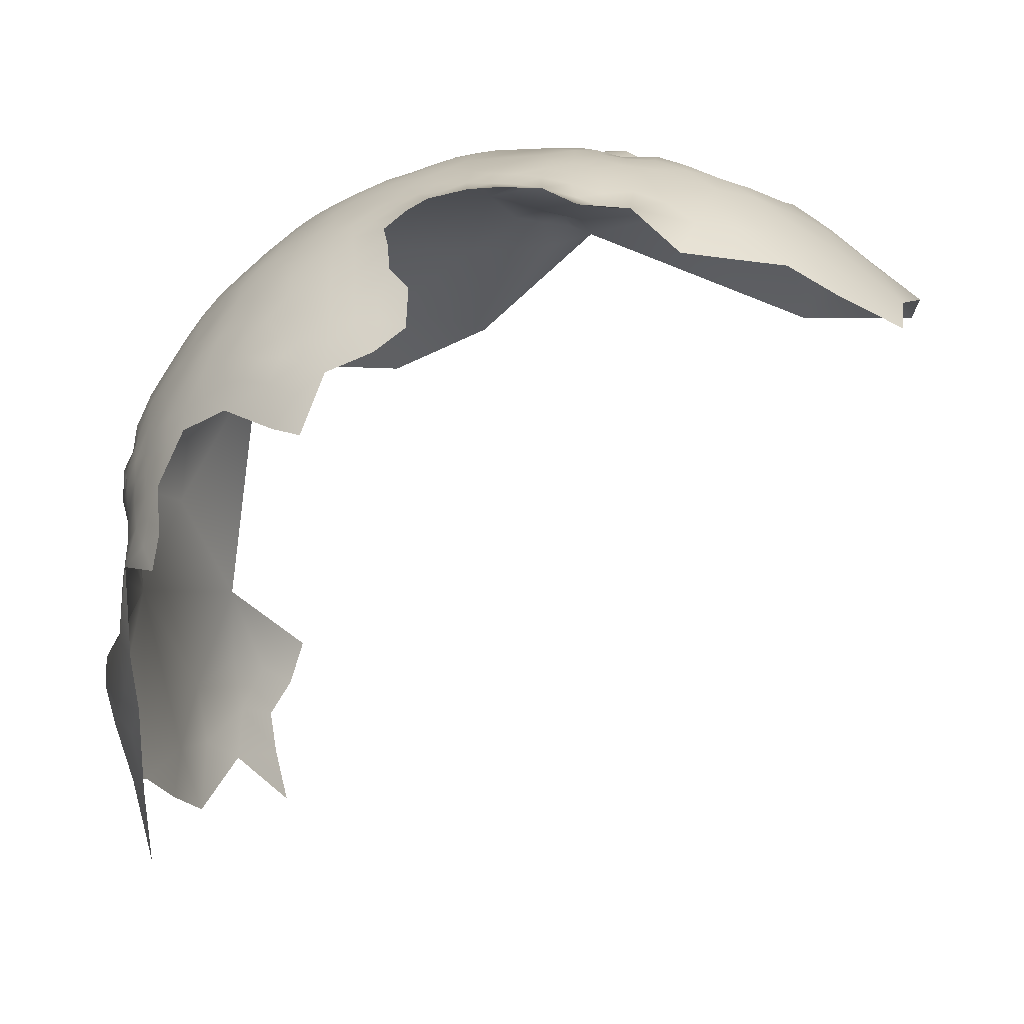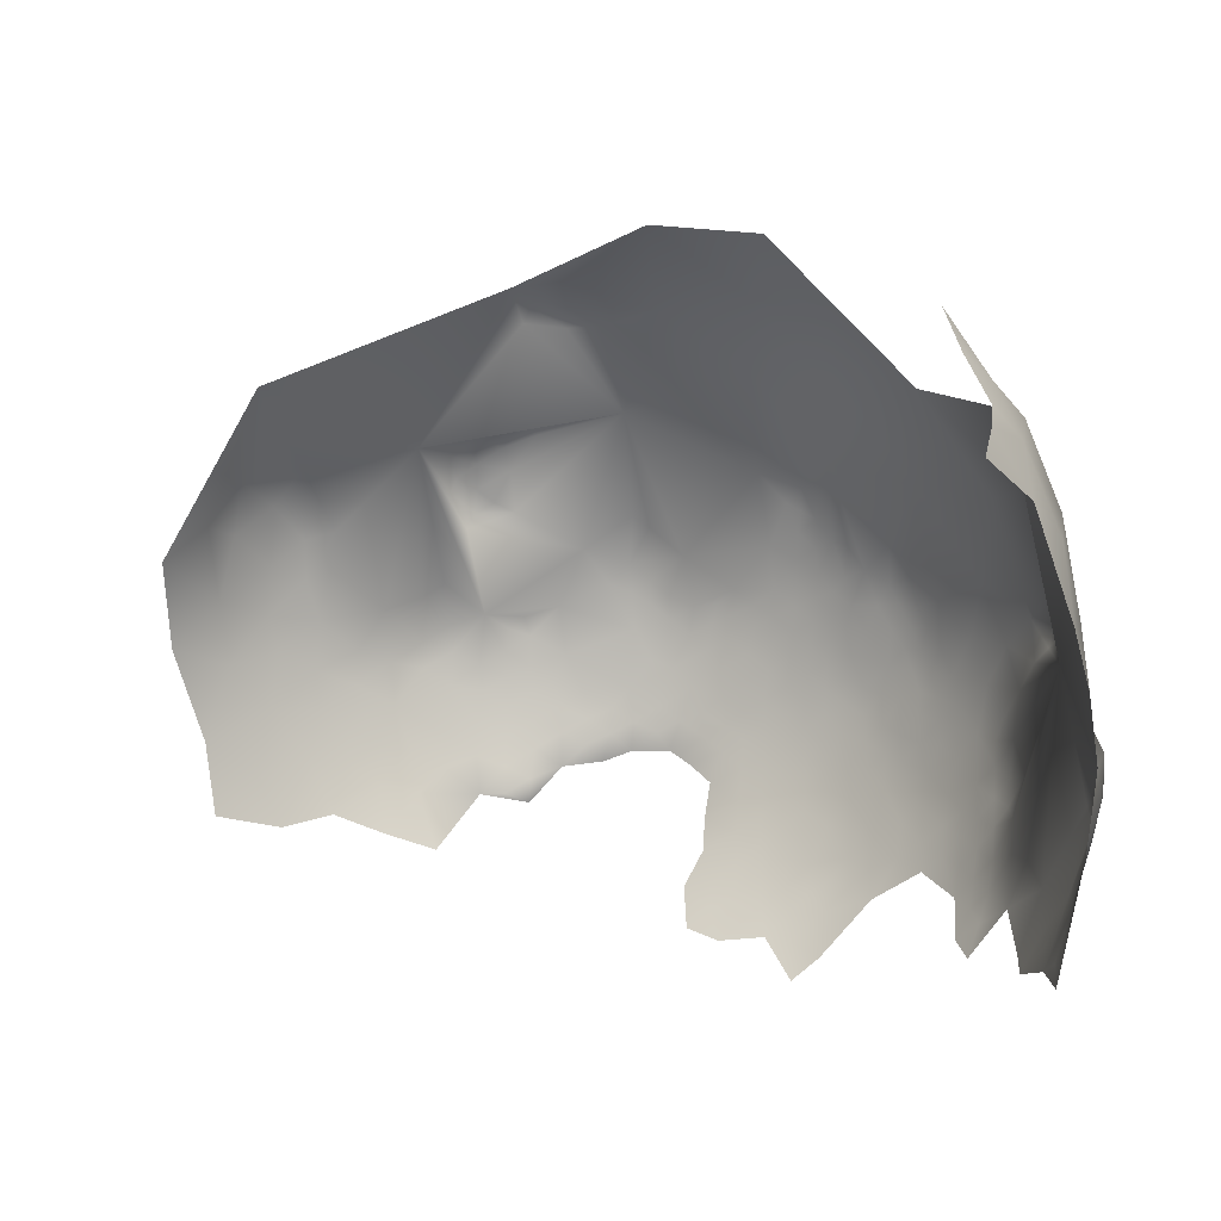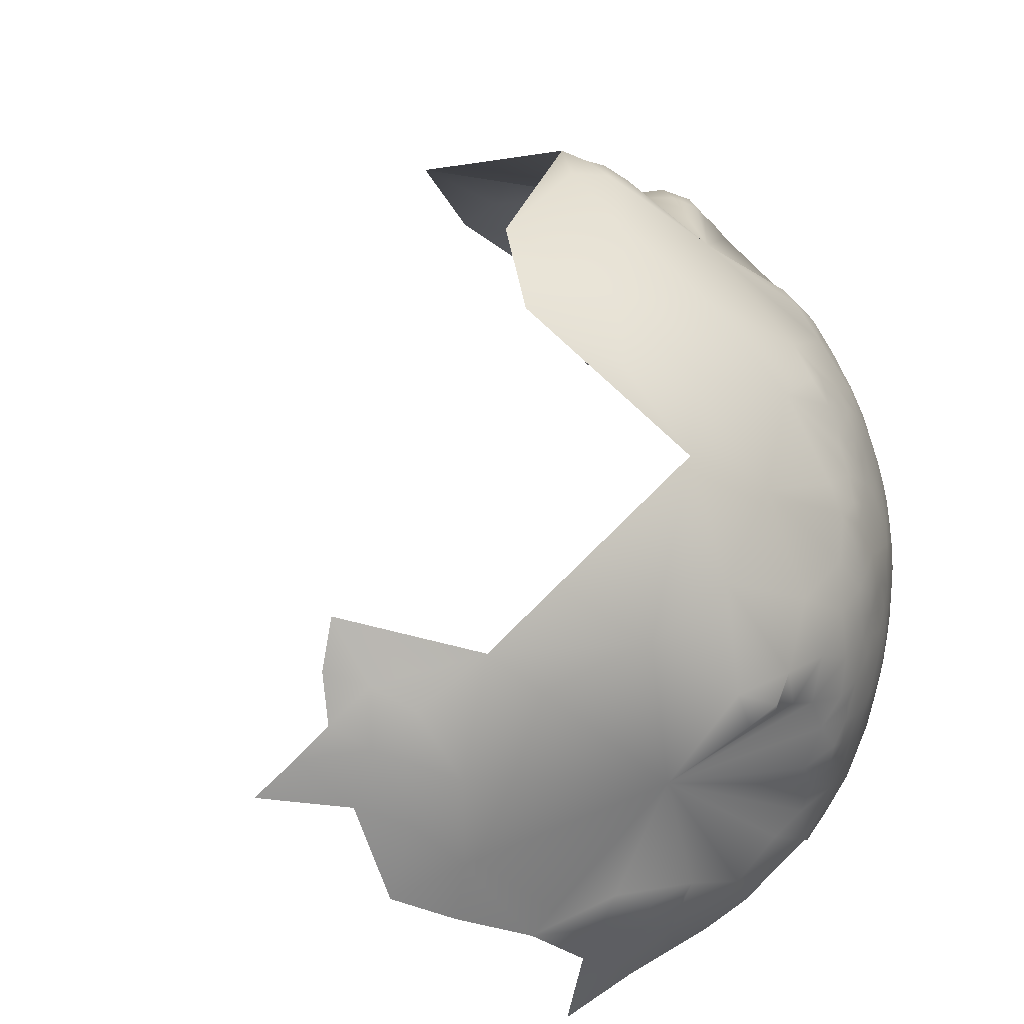
<metadata>
{"format":"obj","ext":"obj","renderer":"f3d","projection":"perspective","resolution":1024,"background":"white","views":[{"elev":-49.8,"azim":-1.0,"up":"+Z"},{"elev":-17.3,"azim":176.1,"up":"+Z"},{"elev":35.1,"azim":-121.6,"up":"+Z"}]}
</metadata>
<code>
v -267.3 1138 -126.4
v -270.5 1140 -124.8
v -270.5 1141 -120.4
v -267.1 1139 -122.2
v -273.9 1143 -118.8
v -273.7 1142 -123.2
v -263.6 1138 -119.6
v -270.4 1139 -129.3
v -267.1 1137 -131.1
v -276.8 1144 -121.6
v -260.8 1136 -121.4
v -264.1 1137 -123.7
v -263.9 1136 -127.9
v -279.9 1147 -120.2
v -282.7 1148 -122.9
v -282.4 1150 -119
v -282.6 1147 -127.7
v -279.8 1146 -124.4
v -283.2 1152 -115.6
v -285.4 1151 -121.2
v -280 1149 -116.2
v -282.6 1153 -111.5
v -279.6 1145 -128.4
v -277 1146 -117.4
v -277.3 1148 -113.4
v -280.2 1151 -112.3
v -274.4 1145 -114.5
v -271.1 1143 -115.8
v -271.6 1144 -111.7
v -267.9 1142 -113.1
v -274.6 1147 -110.6
v -268.5 1144 -109.1
v -271.6 1146 -107.9
v -271.5 1149 -103.9
v -272.6 1151 -101
v -270.4 1152 -97.73
v -274.7 1156 -96.61
v -274.8 1153 -100.1
v -277 1160 -95.3
v -274.9 1151 -103.4
v -278.1 1154 -102.7
v -277.8 1152 -106.1
v -274.8 1149 -106.9
v -277.3 1156 -99.22
v -274.8 1159 -93.7
v -280.4 1154 -106
v -279.7 1159 -98.72
v -268.6 1146 -105.6
v -272.5 1158 -92.18
v -277.6 1150 -109.7
v -282 1161 -100.3
v -284.7 1161 -104.2
v -280.4 1153 -109.1
v -282 1157 -104.3
v -267.8 1160 -88.04
v -274.5 1162 -90.72
v -283.1 1156 -108.6
v -265 1141 -110.3
v -265.3 1143 -106.5
v -265.1 1145 -103
v -262 1141 -107.7
v -262.5 1143 -104.8
v -258.9 1142 -104.9
v -258.4 1139 -109
v -261.3 1139 -111.7
v -255.2 1139 -106.4
v -254.9 1141 -102.8
v -256.8 1146 -97.51
v -252 1139 -103.9
v -251.7 1141 -100.5
v -249.5 1137 -107.6
v -254.8 1137 -110
v -248.7 1140 -102
v -244.9 1140 -100.5
v -248.3 1142 -97.73
v -251.6 1143 -97.41
v -251.1 1147 -93
v -248.3 1148 -91.33
v -240.5 1143 -95.84
v -252.3 1136 -112.3
v -255.5 1136 -114
v -259 1136 -117.3
v -263.3 1139 -114.8
v -266.6 1140 -117.5
v -260.6 1135 -125.2
v -257.2 1134 -122.5
v -255.5 1132 -127.1
v -253.5 1133 -124.1
v -253.6 1134 -120.1
v -248.8 1134 -116.8
v -249.3 1130 -126.8
v -249.6 1132 -122.3
v -258.8 1133 -129.6
v -262.1 1134 -132.9
v -285.6 1156 -112.7
v -286.8 1159 -109.4
v -288.9 1159 -113.3
v -291.6 1162 -113.8
v -290.9 1159 -116.7
v -289.9 1162 -110.1
v -292.4 1165 -111.5
v -290.9 1166 -107
v -287.7 1167 -101.9
v -288.4 1162 -106.9
v -294.8 1169 -111.9
v -293.8 1165 -114.9
v -293.2 1162 -117.6
v -292.1 1159 -120.4
v -288.8 1156 -118.8
v -290.6 1156 -124.1
v -288 1153 -122.9
v -294.5 1162 -121.5
v -297.3 1166 -123
v -295.4 1162 -125.5
v -293.1 1159 -123.9
v -298 1166 -127.7
v -295.6 1165 -118.4
v -285.5 1150 -125.5
v -288.2 1153 -127.7
v -288.4 1152 -132.2
v -288.2 1152 -137.6
v -285.8 1150 -134.3
v -285.9 1150 -130
v -290.9 1155 -134.2
v -291.2 1155 -138.6
v -276.8 1143 -126.1
v -276.9 1143 -130.3
v -276.8 1142 -134.7
v -276.8 1142 -139.3
v -273.4 1140 -137.1
v -273.4 1140 -132.4
v -273.6 1141 -127.8
v -270 1138 -139.3
v -269.9 1138 -144.2
v -266.3 1136 -141.9
v -266.5 1136 -136.7
v -266.1 1137 -147
v -260.9 1133 -144.3
v -262.6 1135 -149.9
v -270.1 1138 -134.6
v -280 1145 -142.5
v -283.6 1147 -139.3
v -283.3 1147 -144
v -282.7 1147 -148.3
v -276.4 1142 -144.1
v -283 1147 -134
v -280 1145 -137.1
v -273.4 1140 -141.7
v -261.2 1133 -138.8
v -273.4 1140 -146.8
v -277.4 1143 -148.5
v -273.5 1141 -151.7
v -269.7 1139 -149.7
v -277 1144 -153.3
v -280 1145 -132.3
v -280 1145 -151.6
v -282.8 1148 -153.2
v -261.8 1136 -154.6
v -257.8 1133 -150.2
v -258 1135 -157.5
v -278.9 1146 -156.8
v -285.7 1152 -156
v -285.9 1150 -150.8
v -286.7 1151 -145.5
v -290.3 1154 -143.8
v -293.3 1157 -142.2
v -265.5 1137 -152.8
v -269.6 1140 -154.9
v -290.5 1155 -129.8
v -269.9 1141 -160.1
v -273.8 1142 -156.5
v -274.2 1144 -161.6
v -293.9 1158 -136.5
v -293.2 1158 -131.8
v -292.9 1159 -127.5
v -295.5 1162 -129.4
v -295.8 1161 -133.1
v -297.9 1164 -135.7
v -297.8 1164 -131.3
v -300.5 1168 -133.1
v -302.5 1172 -135.1
v -304.1 1178 -136.5
v -302.3 1171 -139
v -303.9 1175 -141.9
v -302 1172 -144.1
v -300.1 1168 -141.1
v -300.1 1168 -146.5
v -298.3 1165 -144.6
v -297.9 1165 -148.8
v -295.9 1161 -146.2
v -296.7 1162 -141.4
v -293 1158 -148
v -301.6 1172 -148.9
v -303.5 1175 -146.3
v -303.4 1174 -132.2
v -304.7 1181 -129.5
v -306.1 1186 -126.6
v -289.6 1154 -150
v -299.5 1169 -151.4
v -298.9 1169 -156.3
v -297.5 1165 -153.4
v -296.6 1165 -158.4
v -295.5 1162 -151.2
v -292.7 1158 -152.9
v -300.4 1173 -159.1
v -301.2 1172 -154
v -298.8 1173 -164
v -302.1 1178 -162.7
v -296.8 1173 -169.3
v -302.8 1180 -154.7
v -307.3 1191 -125.6
v -305.7 1187 -120.1
v -308 1191 -123.4
v -306.7 1198 -119.5
v -308.2 1196 -125.2
v -303.8 1186 -156.9
v -298.1 1169 -161.1
v -245.8 1131 -124.1
v -245.8 1132 -120
v -241.8 1131 -121.5
v -241.4 1132 -117.3
v -244.7 1129 -128.3
v -241.9 1130 -125.7
v -237.9 1128 -129.2
v -237.7 1130 -123.8
v -237.4 1131 -119.3
v -233.1 1130 -121.7
v -233.3 1129 -126.4
v -232.8 1131 -117.3
v -228.5 1131 -119.7
v -228.4 1130 -124.7
v -223.9 1131 -122.2
v -224.5 1132 -117.2
v -223.8 1133 -113
v -228.3 1132 -115.1
v -228 1134 -110.8
v -232.3 1133 -113
v -232.2 1135 -108.3
v -238.1 1134 -111.3
v -236.2 1132 -115.5
v -231 1136 -105.5
v -236.8 1137 -103.8
v -228.5 1135 -107.3
v -224.4 1137 -105.7
v -219.2 1134 -111.4
v -218.6 1136 -107.3
v -217.6 1141 -101.8
v -214.1 1141 -103.9
v -214.2 1136 -110.3
v -209.1 1136 -113.8
v -207.9 1141 -106.4
v -203.6 1138 -112.8
v -209.9 1134 -120.4
v -203.4 1137 -118.1
v -218.4 1131 -124.8
v -223.5 1130 -127.9
v -214.3 1134 -114.3
v -219.1 1133 -116.7
v -197 1141 -116.8
v -202.4 1136 -125.2
v -197.4 1139 -122.9
v -232.5 1129 -131.4
v -232.5 1127 -135.2
v -228.4 1129 -129.5
v -224.2 1129 -134.2
v -218.4 1130 -130.3
v -214.1 1131 -134.7
v -212.7 1131 -128.2
v -207.3 1133 -127.1
v -207.7 1132 -133.6
v -202.2 1135 -131.2
v -262.8 1137 -160.1
v -228.4 1129 -134
v -304.9 1182 -143
v -303.3 1179 -148.9
v -208.8 1132 -142.1
v -196 1138 -131
v -295.8 1168 -165.7
v -190.8 1145 -115.1
v -190 1143 -123.8
v -277.7 1148 -164.8
v -273.3 1147 -168.2
v -217.1 1130 -144
v -200.2 1135 -139.6
v -187.9 1142 -135.1
v -181.7 1144 -142.4
v -179.9 1148 -131.1
v -241.1 1174 -68.74
v -235.9 1173 -68.66
v -231.8 1175 -67.15
v -230.7 1178 -65.82
v -234.5 1183 -65.12
v -226.8 1180 -65.12
v -235.7 1176 -66.8
v -229 1174 -68.75
v -226.7 1153 -81.9
v -232.1 1155 -80.39
v -229 1158 -79.05
v -228.1 1151 -85.03
v -225.5 1147 -89.17
v -222.6 1148 -87.58
v -222.5 1151 -84.19
v -222.5 1146 -90.84
v -218.3 1149 -88.51
v -219.4 1150 -86.17
v -229 1146 -90.63
v -221.1 1146 -93.53
v -221.9 1156 -81.44
v -218.2 1154 -83.9
v -197.3 1144 -109.2
v -195 1148 -103.4
v -194.8 1151 -98.02
v -189.3 1148 -109.9
v -189.4 1152 -103.1
v -199.7 1151 -96.28
v -181.8 1155 -109.9
v -183.3 1149 -118.7
v -192 1138 -142.7
v -174.6 1156 -118.3
v -173.4 1168 -107.6
v -180 1165 -100.7
v -185.3 1166 -93.5
v -190 1158 -94.78
v -194.5 1162 -89.53
v -194.9 1155 -93.62
v -183.9 1159 -100.2
v -281.1 1254 -98.07
v -283 1257 -105.9
v -286.4 1259 -113.4
v -288 1252 -107.6
v -293.1 1247 -110.8
v -291.3 1254 -116.6
v -285.2 1264 -118.5
v -291.5 1258 -126.3
v -296.7 1251 -129.2
v -300.2 1243 -138
v -300.5 1245 -148.2
v -296.7 1255 -142.3
v -298.5 1243 -122.5
v -283 1270 -125
v -308.9 1214 -153.9
v -307.9 1221 -149.6
v -306.7 1222 -156.8
v -306.9 1215 -160.7
v -308.5 1209 -157.4
v -303.8 1233 -155.1
v -305.2 1207 -166.2
v -303 1217 -171.1
v -301.9 1204 -173.5
v -308.5 1206 -153.6
v -303.9 1224 -165.2
v -300.4 1217 -178.4
v -299.1 1223 -183.1
v -302.8 1197 -170.6
v -299.9 1196 -175.9
v -301.1 1189 -171.9
v -304.3 1193 -162.8
v -300 1212 -178.5
v -299.7 1180 -112.2
v -303.5 1179 -121.8
v -299.2 1172 -118.6
v -301.5 1172 -126.1
v -274.4 1199 -76.3
v -287.9 1195 -86.43
v -276.2 1186 -80.64
v -263.3 1193 -71.26
v -263.2 1210 -68.14
v -246.4 1203 -64.18
v -300.9 1210 -107.8
v -249.2 1182 -69.03
v -298.8 1195 -103.8
v -293.2 1235 -104.9
v -304.8 1209 -133.7
v -264.8 1176 -76.68
v -245.7 1163 -79.05
v -289.6 1181 -96.88
v -277.8 1169 -89.28
v -212.8 1161 -85.49
v -188.2 1184 -84.61
f 53 57 22
f 22 26 53
f 50 53 26
f 52 54 51
f 53 46 57
f 64 63 61
f 43 40 42
f 41 46 42
f 35 36 38
f 107 99 98
f 115 108 112
f 35 38 40
f 50 43 42
f 53 50 42
f 53 42 46
f 44 39 47
f 58 59 32
f 37 39 44
f 103 102 104
f 40 41 42
f 100 104 102
f 38 37 44
f 36 37 38
f 16 21 19
f 98 99 97
f 101 100 102
f 101 98 100
f 108 99 107
f 108 109 99
f 95 96 97
f 119 169 120
f 56 45 49
f 105 106 101
f 112 108 107
f 124 120 169
f 22 19 26
f 38 41 40
f 38 44 41
f 1 12 4
f 48 34 33
f 15 16 20
f 15 14 16
f 29 33 31
f 32 33 29
f 17 18 15
f 27 31 25
f 27 29 31
f 64 66 63
f 64 61 65
f 60 59 62
f 61 63 62
f 61 62 59
f 75 76 70
f 58 65 61
f 58 61 59
f 23 127 126
f 109 110 111
f 123 119 120
f 18 14 15
f 25 50 26
f 118 17 15
f 118 15 20
f 4 12 7
f 6 5 10
f 70 76 68
f 70 68 67
f 114 115 112
f 69 70 67
f 29 27 28
f 29 28 30
f 6 2 3
f 31 50 25
f 72 66 64
f 117 112 107
f 290 294 289
f 117 107 106
f 86 11 85
f 86 85 87
f 63 66 67
f 30 58 32
f 30 32 29
f 69 67 66
f 106 98 101
f 106 107 98
f 25 21 24
f 25 24 27
f 80 72 81
f 34 40 43
f 34 35 40
f 3 5 6
f 74 75 73
f 71 72 80
f 4 3 2
f 26 19 21
f 26 21 25
f 113 114 112
f 113 112 117
f 73 70 69
f 73 75 70
f 31 43 50
f 1 4 2
f 119 123 118
f 33 43 31
f 33 34 43
f 14 21 16
f 14 24 21
f 18 10 14
f 116 114 113
f 11 7 12
f 291 294 290
f 37 45 39
f 23 18 17
f 23 126 18
f 155 127 23
f 8 1 2
f 100 98 97
f 89 86 88
f 130 133 140
f 88 86 87
f 2 132 8
f 75 74 79
f 90 89 92
f 123 120 122
f 100 97 96
f 13 12 1
f 295 291 290
f 121 122 120
f 110 108 115
f 110 109 108
f 294 288 289
f 85 11 12
f 59 60 48
f 13 85 12
f 147 155 146
f 148 133 130
f 13 9 94
f 148 130 129
f 92 89 88
f 182 183 181
f 32 59 48
f 32 48 33
f 182 184 183
f 130 140 131
f 10 24 14
f 190 189 203
f 9 1 8
f 9 13 1
f 95 22 57
f 126 10 18
f 6 10 126
f 124 121 120
f 124 125 121
f 218 92 91
f 218 91 222
f 71 66 72
f 71 69 66
f 131 8 132
f 130 128 129
f 130 131 128
f 5 24 10
f 142 147 146
f 177 176 179
f 177 179 178
f 136 140 133
f 181 195 182
f 93 87 85
f 93 85 13
f 176 177 174
f 176 174 175
f 303 301 300
f 193 194 275
f 237 240 229
f 189 188 187
f 124 169 174
f 301 302 299
f 301 299 300
f 147 129 128
f 200 201 199
f 190 188 189
f 190 191 188
f 221 219 220
f 178 179 180
f 124 173 125
f 124 174 173
f 92 219 90
f 305 302 301
f 91 92 88
f 175 174 169
f 238 243 241
f 193 187 185
f 96 52 104
f 96 104 100
f 236 243 238
f 218 219 92
f 218 220 219
f 213 214 215
f 132 126 127
f 300 306 303
f 187 188 186
f 187 186 185
f 238 239 237
f 223 218 222
f 183 184 185
f 183 185 186
f 304 305 301
f 304 301 303
f 213 211 212
f 194 193 185
f 244 236 234
f 244 243 236
f 220 218 223
f 220 223 225
f 93 13 94
f 309 302 305
f 309 308 302
f 135 136 133
f 128 127 155
f 128 155 147
f 154 151 156
f 133 148 134
f 133 134 135
f 225 223 224
f 201 203 189
f 147 141 129
f 202 201 200
f 142 141 147
f 142 143 141
f 168 152 171
f 293 291 295
f 293 292 291
f 57 46 54
f 173 174 177
f 220 226 221
f 220 225 226
f 131 127 128
f 131 132 127
f 239 240 237
f 236 237 235
f 236 238 237
f 307 304 303
f 175 110 115
f 5 28 27
f 5 27 24
f 153 152 168
f 137 135 134
f 302 308 296
f 302 296 299
f 230 229 227
f 204 198 192
f 233 235 230
f 226 229 240
f 139 138 137
f 235 237 229
f 235 229 230
f 83 84 7
f 157 156 144
f 157 144 163
f 194 185 184
f 150 145 151
f 150 151 152
f 154 152 151
f 154 171 152
f 138 135 137
f 235 234 236
f 235 233 234
f 135 149 136
f 227 229 226
f 227 226 225
f 228 227 225
f 228 225 224
f 203 192 190
f 203 204 192
f 123 17 118
f 199 201 189
f 6 132 2
f 6 126 132
f 138 149 135
f 153 150 152
f 206 193 275
f 206 199 193
f 199 187 193
f 199 189 187
f 150 148 145
f 150 134 148
f 205 206 210
f 206 205 200
f 206 200 199
f 245 246 244
f 245 244 234
f 168 167 153
f 158 139 167
f 158 159 139
f 84 4 7
f 114 176 175
f 114 175 115
f 176 114 116
f 176 116 179
f 145 129 141
f 145 148 129
f 3 28 5
f 96 95 57
f 248 247 246
f 165 125 166
f 217 200 205
f 217 202 200
f 162 157 163
f 232 230 231
f 232 233 230
f 262 228 224
f 166 125 173
f 264 231 228
f 264 228 262
f 207 217 205
f 258 245 234
f 258 234 233
f 266 255 256
f 160 159 158
f 257 249 245
f 257 245 258
f 207 278 217
f 84 3 4
f 111 118 20
f 274 194 184
f 240 221 226
f 153 137 134
f 153 134 150
f 164 163 144
f 278 207 209
f 172 170 171
f 256 255 232
f 54 46 41
f 164 144 143
f 170 168 171
f 140 8 131
f 140 9 8
f 256 231 264
f 256 232 231
f 231 227 228
f 231 230 227
f 250 249 257
f 250 251 249
f 210 206 275
f 251 248 249
f 265 266 256
f 160 158 272
f 7 11 82
f 7 82 83
f 136 9 140
f 136 94 9
f 208 210 216
f 167 139 137
f 167 137 153
f 19 22 95
f 54 47 51
f 116 180 179
f 83 65 58
f 119 118 111
f 161 154 156
f 161 156 157
f 249 246 245
f 249 248 246
f 52 57 54
f 52 96 57
f 252 251 250
f 198 163 164
f 198 164 165
f 142 146 122
f 267 268 266
f 86 82 11
f 119 111 110
f 169 119 110
f 169 110 175
f 84 30 28
f 84 28 3
f 268 255 266
f 273 262 263
f 273 264 262
f 155 23 17
f 254 252 250
f 254 250 253
f 161 171 154
f 192 198 165
f 192 165 166
f 323 324 325
f 208 207 205
f 208 205 210
f 41 44 47
f 41 47 54
f 109 97 99
f 52 103 104
f 55 56 49
f 172 281 282
f 109 111 20
f 75 77 76
f 60 34 48
f 146 123 122
f 68 76 77
f 105 101 102
f 20 16 19
f 56 39 45
f 82 65 83
f 83 30 84
f 83 58 30
f 81 72 64
f 325 315 312
f 149 94 136
f 296 298 297
f 190 166 191
f 190 192 166
f 117 106 105
f 37 49 45
f 71 73 69
f 89 82 86
f 89 81 82
f 151 144 156
f 68 63 67
f 265 264 273
f 265 256 264
f 186 188 191
f 142 122 121
f 191 166 173
f 165 121 125
f 151 145 141
f 186 191 178
f 90 81 89
f 90 80 81
f 197 212 211
f 272 158 167
f 299 296 297
f 238 241 242
f 183 180 181
f 146 155 17
f 146 17 123
f 162 163 198
f 221 90 219
f 144 141 143
f 144 151 141
f 274 275 194
f 196 182 195
f 172 171 161
f 109 95 97
f 292 294 291
f 91 88 87
f 75 79 78
f 75 78 77
f 178 173 177
f 178 191 173
f 278 202 217
f 195 181 180
f 314 312 311
f 202 203 201
f 253 250 257
f 284 271 270
f 341 344 345
f 81 65 82
f 81 64 65
f 307 303 306
f 362 196 195
f 281 172 161
f 270 268 267
f 270 269 268
f 362 195 180
f 362 180 116
f 360 361 359
f 239 221 240
f 361 117 105
f 214 213 212
f 329 332 330
f 329 330 328
f 354 355 356
f 354 356 357
f 362 361 360
f 215 211 213
f 271 260 269
f 271 269 270
f 224 223 222
f 279 310 259
f 260 253 269
f 260 254 253
f 355 354 349
f 159 138 139
f 258 233 232
f 259 252 254
f 247 244 246
f 277 260 271
f 277 261 260
f 360 212 197
f 295 290 289
f 161 157 162
f 270 267 276
f 142 164 143
f 308 298 296
f 261 259 254
f 261 254 260
f 186 180 183
f 186 178 180
f 361 113 117
f 313 310 279
f 362 116 113
f 362 113 361
f 309 305 304
f 313 314 311
f 313 311 310
f 274 184 182
f 239 238 242
f 360 197 196
f 360 196 362
f 310 252 259
f 272 167 168
f 272 168 170
f 332 331 330
f 244 241 243
f 280 259 261
f 280 279 259
f 326 322 323
f 202 204 203
f 253 268 269
f 321 322 326
f 209 207 208
f 265 273 263
f 277 271 284
f 162 198 204
f 343 341 342
f 343 344 341
f 255 258 232
f 347 345 344
f 267 266 265
f 282 170 172
f 316 314 313
f 263 262 224
f 317 279 280
f 311 312 315
f 348 352 358
f 280 261 277
f 319 316 317
f 332 329 333
f 344 343 351
f 344 348 347
f 344 351 348
f 253 257 258
f 287 285 286
f 323 325 312
f 334 332 333
f 337 336 338
f 330 327 328
f 317 316 313
f 317 313 279
f 283 276 267
f 324 315 325
f 359 361 105
f 283 267 265
f 281 161 162
f 253 255 268
f 253 258 255
f 284 270 276
f 277 318 285
f 277 284 318
f 314 323 312
f 314 326 323
f 316 326 314
f 358 352 353
f 342 346 343
f 359 212 360
f 341 345 350
f 347 349 354
f 357 208 216
f 280 277 285
f 322 324 323
f 347 348 358
f 347 358 349
f 310 251 252
f 335 338 336
f 346 351 343
f 339 335 336
f 320 316 319
f 356 208 357
f 348 353 352
f 321 326 316
f 321 316 320
f 340 334 333
f 377 56 55
f 347 350 345
f 374 365 377
f 355 349 358
f 286 285 318
f 287 280 285
f 287 317 280
f 335 332 334
f 364 365 363
f 366 363 365
f 370 375 288
f 370 374 375
f 334 338 335
f 367 363 366
f 339 332 335
f 371 376 364
f 370 288 294
f 319 317 287
f 377 39 56
f 366 374 370
f 366 365 374
f 339 331 332
f 375 289 288
f 351 353 348
f 372 330 331
f 347 354 357
f 377 47 39
f 378 308 309
f 370 294 292
f 365 376 377
f 365 364 376
f 368 367 366
f 374 377 55
f 346 336 337
f 342 341 350
f 377 51 47
f 368 366 370
f 372 331 339
f 376 102 103
f 378 315 324
f 375 374 55
f 371 369 214
f 371 359 376
f 377 376 103
f 372 327 330
f 376 359 105
f 376 105 102
f 373 214 369
f 373 215 214
f 375 297 298
f 378 309 304
f 378 298 308
f 377 52 51
f 377 103 52
f 371 214 212
f 371 212 359
f 368 370 292
f 379 324 322
f 379 378 324
f 375 295 289
f 375 77 78
f 379 322 321
f 378 304 307
f 378 293 295
f 373 342 350
f 373 346 342
f 368 292 293
f 373 339 336
f 373 336 346
f 375 299 297
f 369 371 364
f 373 211 215
f 375 78 79
f 373 369 372
f 373 372 339
f 375 68 77
f 367 364 363
f 373 197 211
f 379 321 320
f 378 247 248
f 373 196 197
f 378 248 251
f 373 182 196
f 373 274 182
f 378 375 298
f 378 295 375
f 379 293 378
f 372 369 364
f 378 244 247
f 373 275 274
f 373 357 216
f 373 210 275
f 373 216 210
f 315 310 311
f 315 251 310
f 315 378 251
f 299 306 300
f 90 71 80
f 71 74 73
f 244 242 241
f 239 90 221
f 239 71 90
f 242 71 239
f 242 74 71
f 242 79 74
f 244 79 242
f 375 306 299
f 79 306 375
f 79 307 306
f 244 307 79
f 307 244 378
f 34 36 35
f 63 60 62
f 36 49 37
f 36 55 49
f 60 36 34
f 68 60 63
f 68 36 60
f 68 55 36
f 55 68 375
f 19 109 20
f 95 109 19
f 164 121 165
f 164 142 121
f 357 350 347
f 350 357 373

</code>
